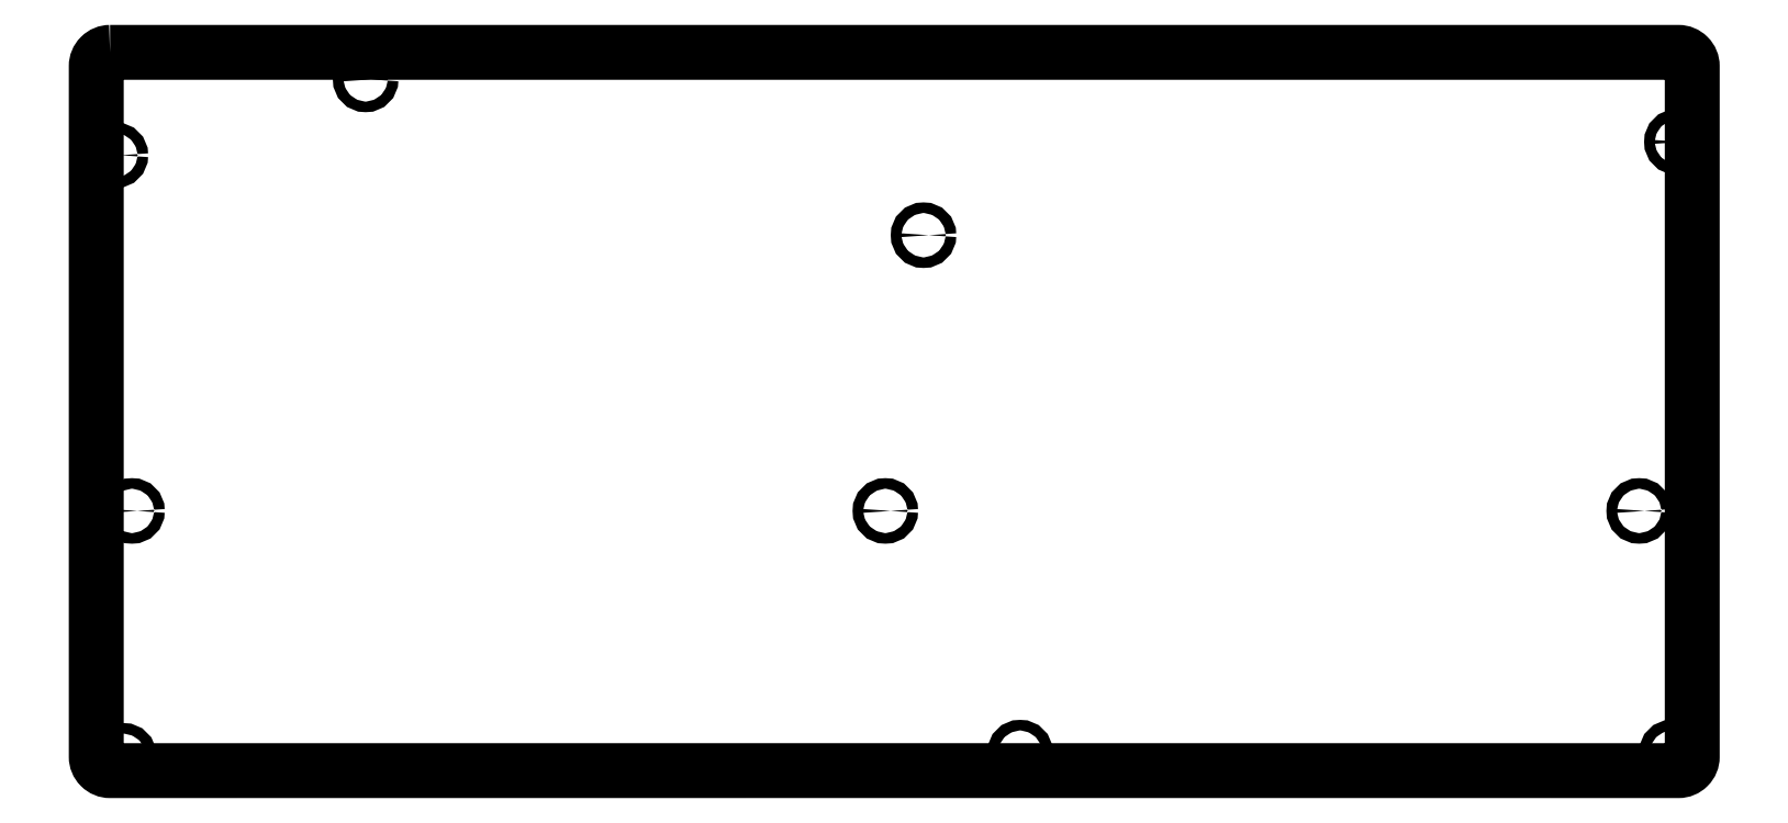
<metadata>
{"format":"dxf","ext":"dxf","renderer":"ezdxf+matplotlib","layout":"modelspace","background":"white","min_lineweight":24,"dpi":150}
</metadata>
<code>
0
SECTION
2
ENTITIES
0
CIRCLE
8
0
10
-40.1
20
196.3
30
0
40
1.15
210
0
220
-0
230
1
0
CIRCLE
8
0
10
-48.3
20
116
30
0
40
1.15
210
0
220
-0
230
1
0
CIRCLE
8
0
10
-376
20
116
30
0
40
1.15
210
0
220
-0
230
1
0
CIRCLE
8
0
10
-203.9
20
176
30
0
40
1.15
210
0
220
-0
230
1
0
CIRCLE
8
0
10
-377.8
20
62.7
30
0
40
1.15
210
0
220
-0
230
1
0
CIRCLE
8
0
10
-212.2
20
116
30
0
40
1.15
210
0
220
-0
230
1
0
CIRCLE
8
0
10
-325.2
20
209.9
30
0
40
1.15
210
0
220
-0
230
1
0
CIRCLE
8
0
10
-379.6
20
193.4
30
0
40
1.15
210
0
220
-0
230
1
0
CIRCLE
8
0
10
-41.2
20
63.4
30
0
40
1.15
210
0
220
-0
230
1
0
CIRCLE
8
0
10
-182.9
20
63.4
30
0
40
1.15
210
0
220
-0
230
1
0
LWPOLYLINE
8
0
90
10
70
1
43
0
10
-380.8
20
215.8
42
0.4142
10
-383.8
20
212.8
10
-383.8
20
62.48
42
0.4142
10
-380.8
20
59.49
10
-215
20
59.49
10
-205.6
20
59.49
10
-39.77
20
59.48
42
0.4142
10
-36.77
20
62.48
10
-36.77
20
212.8
42
0.4142
10
-39.77
20
215.8
0
ENDSEC
0
EOF

</code>
